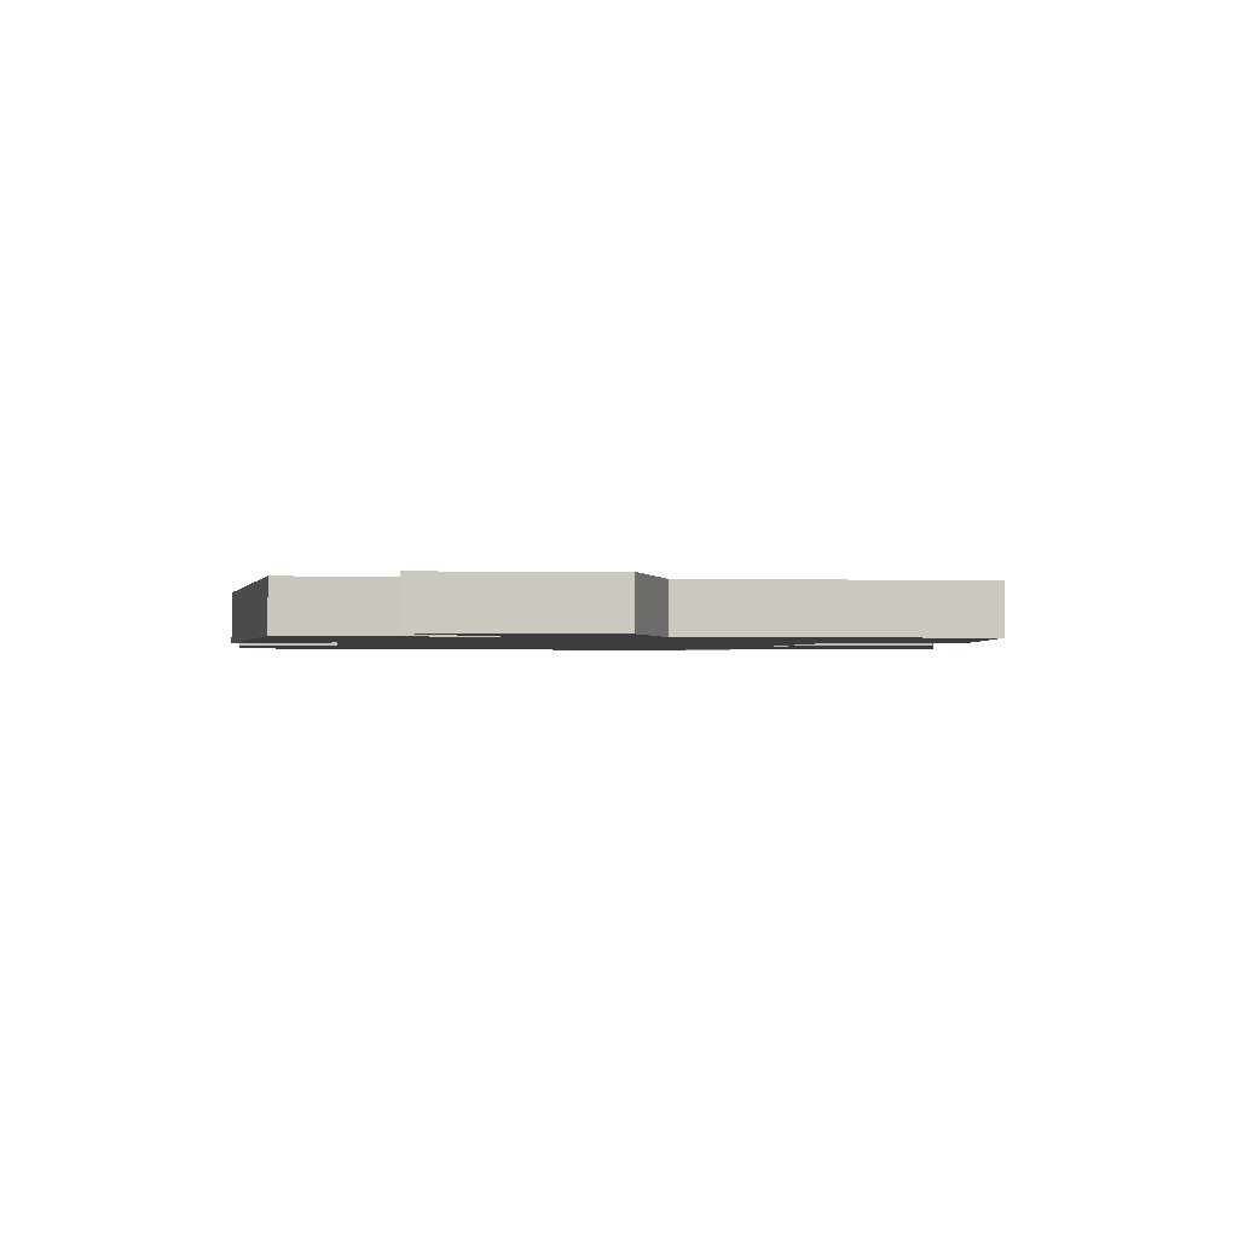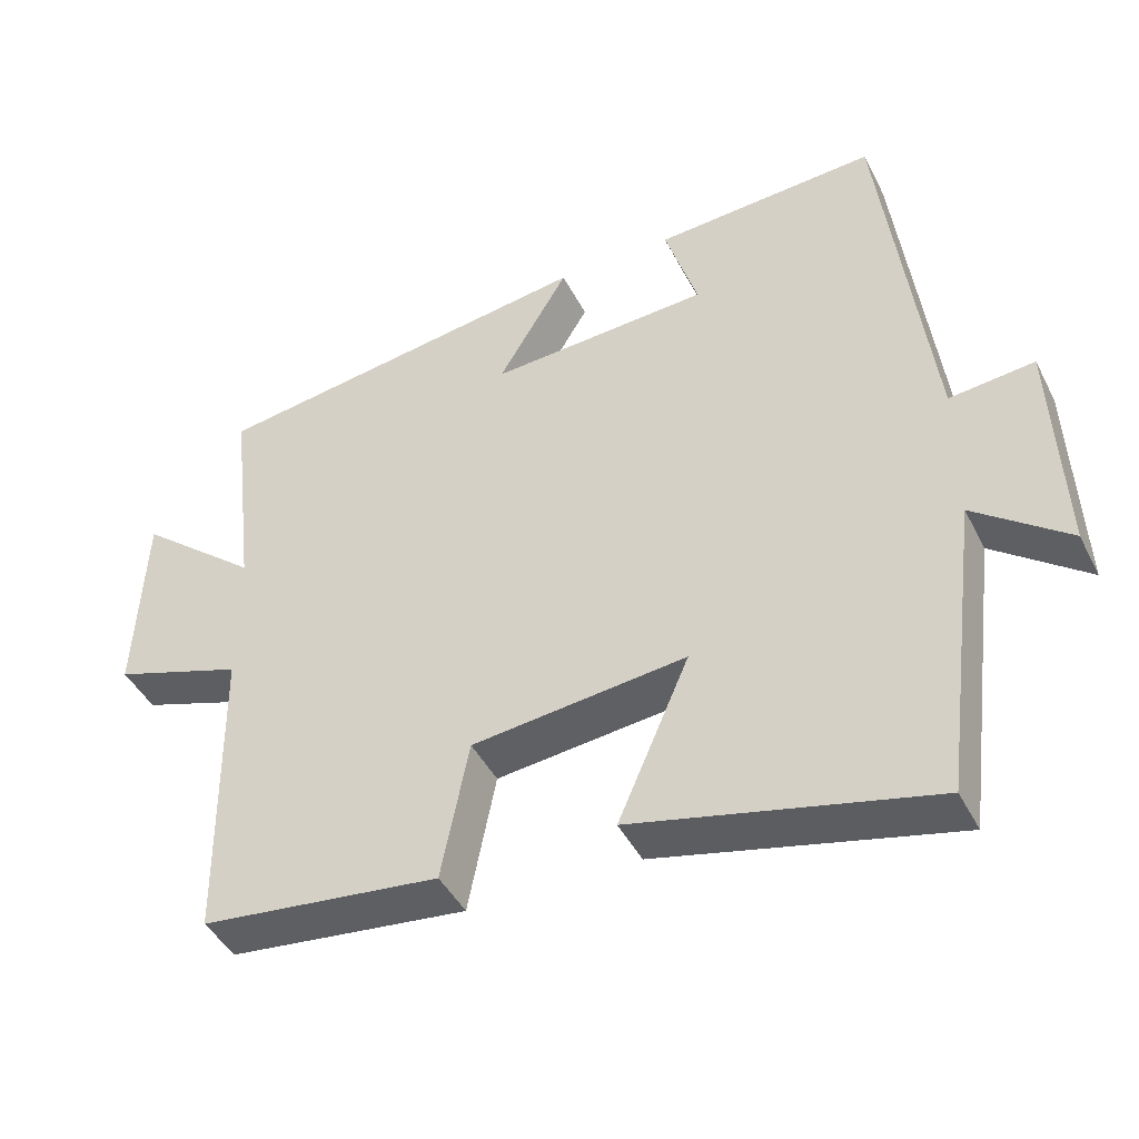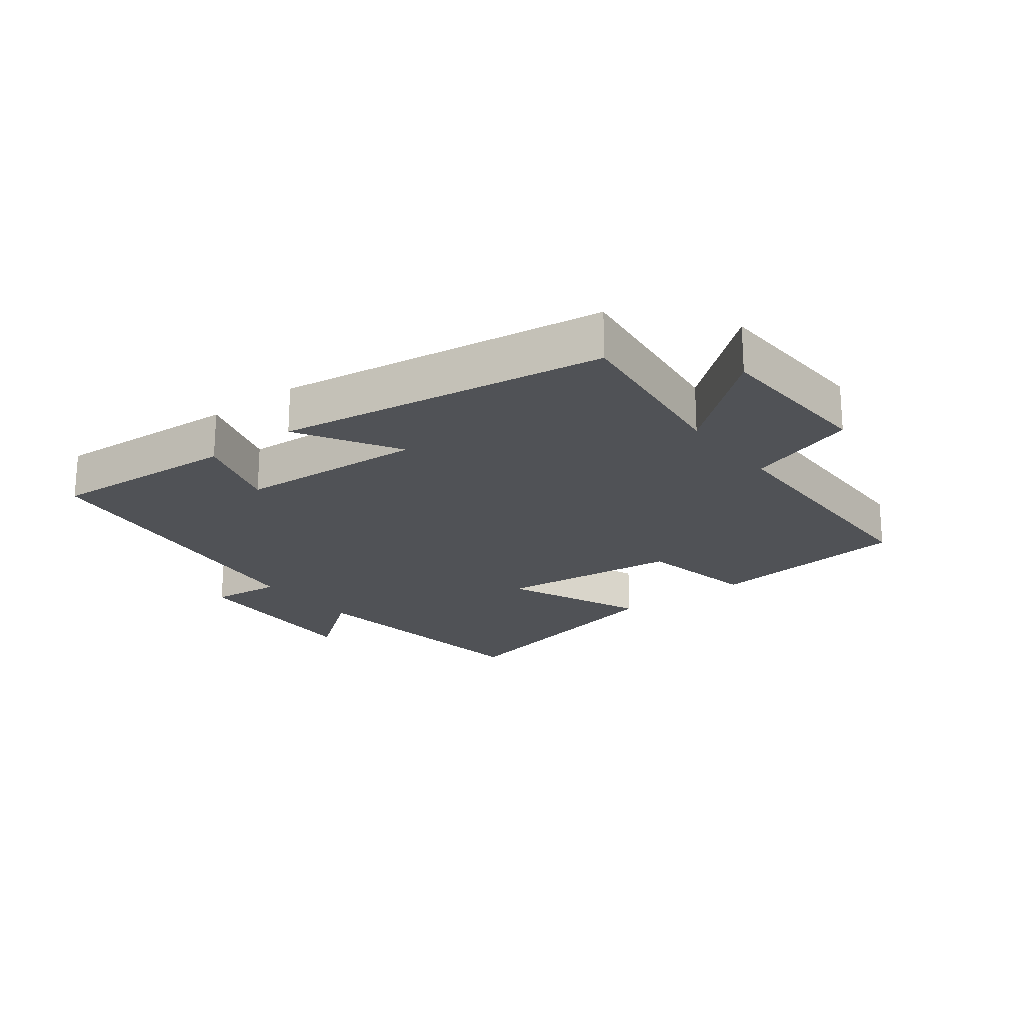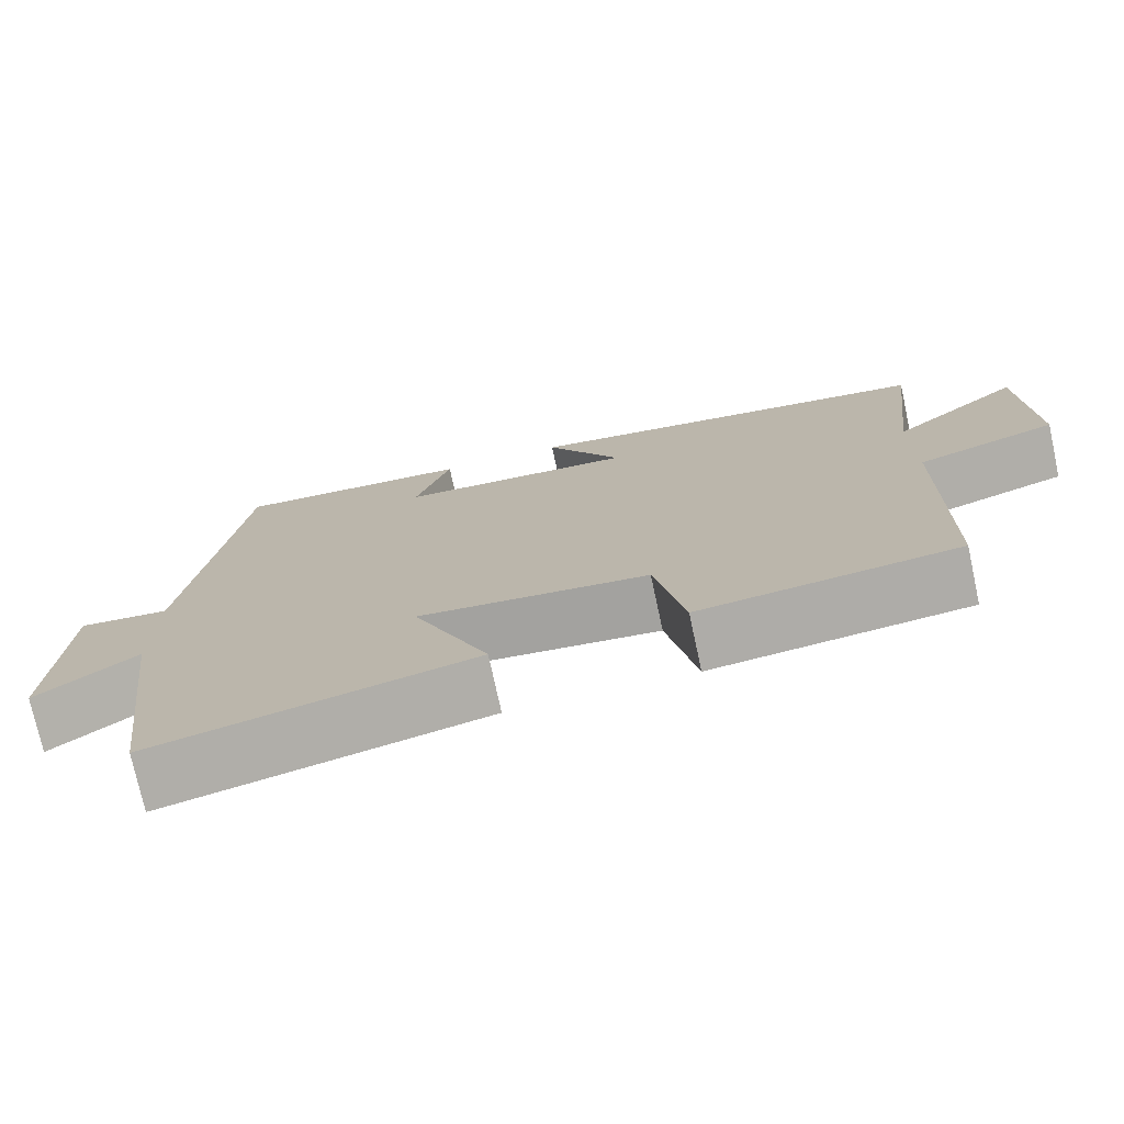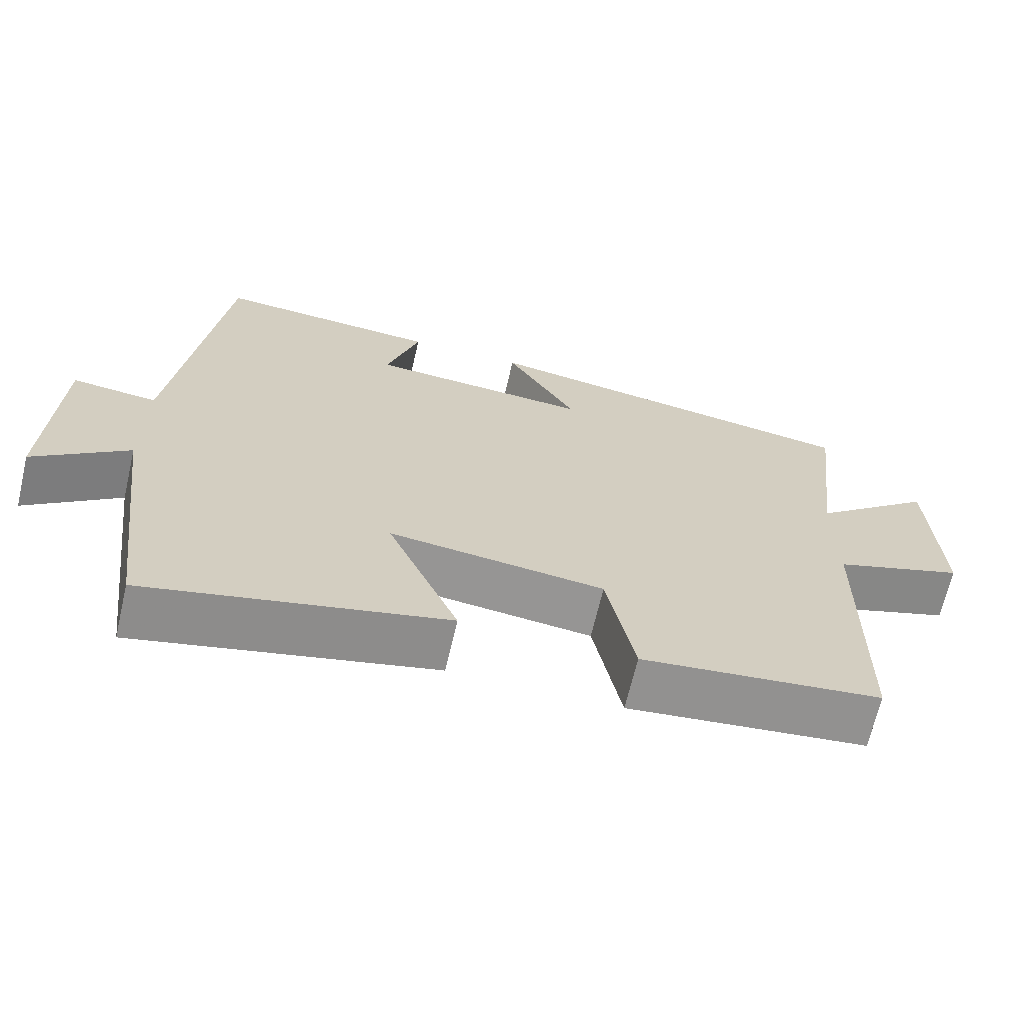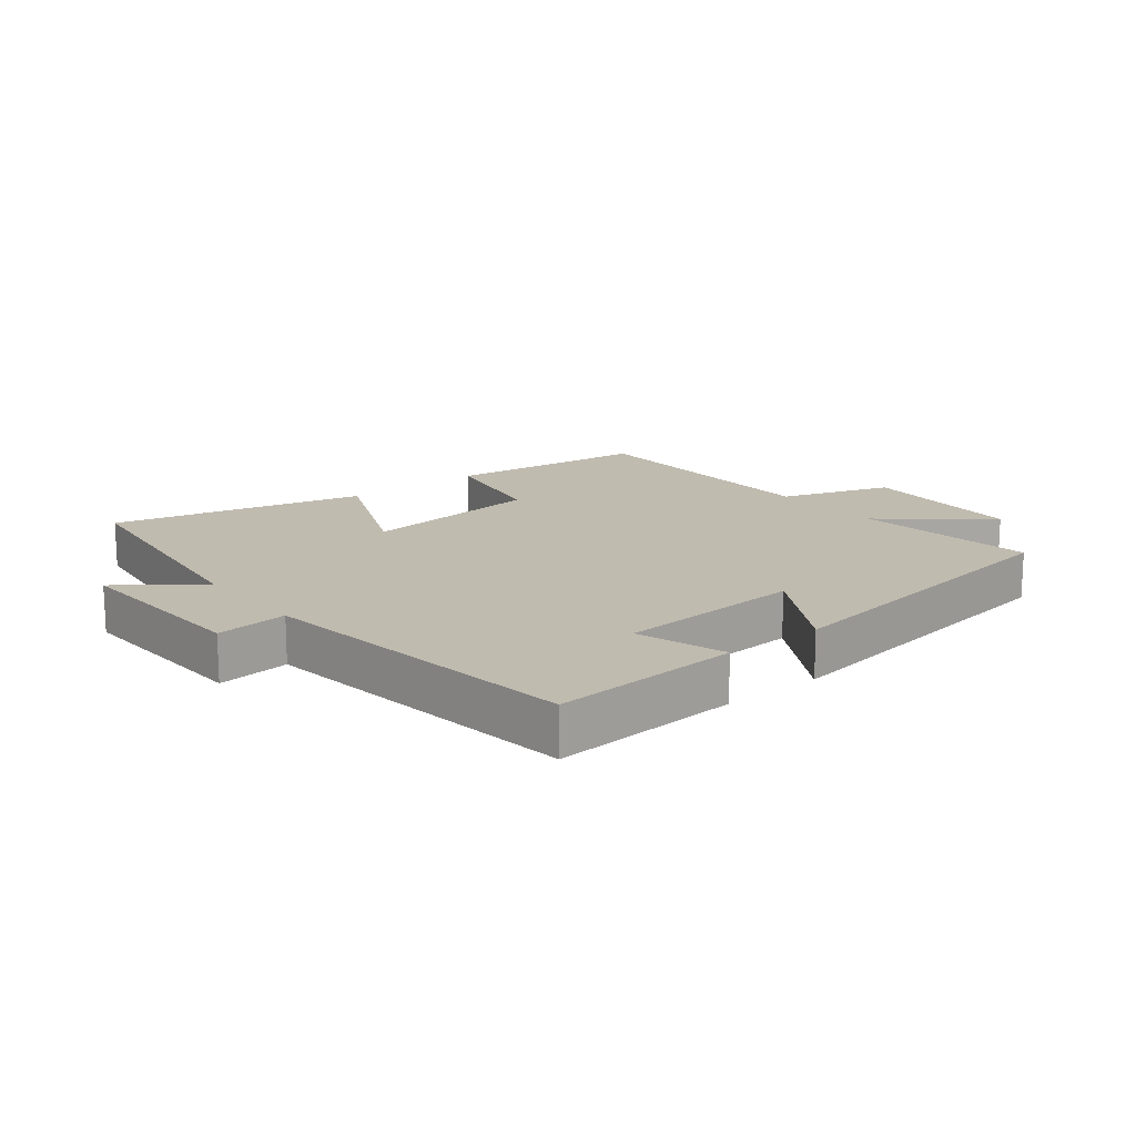
<metadata>
{"format":"obj","ext":"obj","renderer":"f3d","projection":"perspective","resolution":1024,"background":"white","views":[{"elev":-1.6,"azim":84.6,"up":"+Y"},{"elev":-44.0,"azim":-154.4,"up":"+Z"},{"elev":-21.1,"azim":37.4,"up":"+Y"},{"elev":-75.0,"azim":12.2,"up":"+Z"},{"elev":-67.1,"azim":-13.2,"up":"+Z"},{"elev":15.9,"azim":-38.8,"up":"+Y"}]}
</metadata>
<code>
v 0.534 0.07 0.423
v 0.5 0.07 0.135
v 0.662 0.07 0.269
v 0.674 0.07 0.007
v 0.5 0.07 -0.051
v 0.495 0.07 -0.464
v 0.176 0.07 -0.5
v 0.139 0.07 -0.313
v -0.147 0.07 -0.281
v -0.052 0.07 -0.5
v -0.448 0.07 -0.592
v -0.5 0.07 -0.19
v -0.625 0.07 -0.286
v -0.613 0.07 0.014
v -0.5 0.07 0.002
v -0.436 0.07 0.519
v -0.139 0.07 0.5
v -0.183 0.07 0.36
v 0.111 0.07 0.342
v 0.017 0.07 0.5
v 0.534 0 0.423
v 0.5 0 0.135
v 0.662 0 0.269
v 0.674 0 0.007
v 0.5 0 -0.051
v 0.495 0 -0.464
v 0.176 0 -0.5
v 0.139 0 -0.313
v -0.147 0 -0.281
v -0.052 0 -0.5
v -0.448 0 -0.592
v -0.5 0 -0.19
v -0.625 0 -0.286
v -0.613 0 0.014
v -0.5 0 0.002
v -0.436 0 0.519
v -0.139 0 0.5
v -0.183 0 0.36
v 0.111 0 0.342
v 0.017 0 0.5
f 19 20 1 2
f 18 19 2
f 15 16 17 18
f 15 18 2
f 12 13 14 15
f 11 12 15
f 10 11 15
f 9 10 15
f 8 9 15 2
f 7 8 2
f 6 7 2
f 5 6 2
f 2 3 4 5
f 22 21 40 39
f 22 39 38
f 38 37 36 35
f 22 38 35
f 35 34 33 32
f 35 32 31
f 35 31 30
f 35 30 29
f 22 35 29 28
f 22 28 27
f 22 27 26
f 22 26 25
f 25 24 23 22
f 1 21 22 2
f 2 22 23 3
f 3 23 24 4
f 4 24 25 5
f 5 25 26 6
f 6 26 27 7
f 7 27 28 8
f 8 28 29 9
f 9 29 30 10
f 10 30 31 11
f 11 31 32 12
f 12 32 33 13
f 13 33 34 14
f 14 34 35 15
f 15 35 36 16
f 16 36 37 17
f 17 37 38 18
f 18 38 39 19
f 19 39 40 20
f 20 40 21 1

</code>
